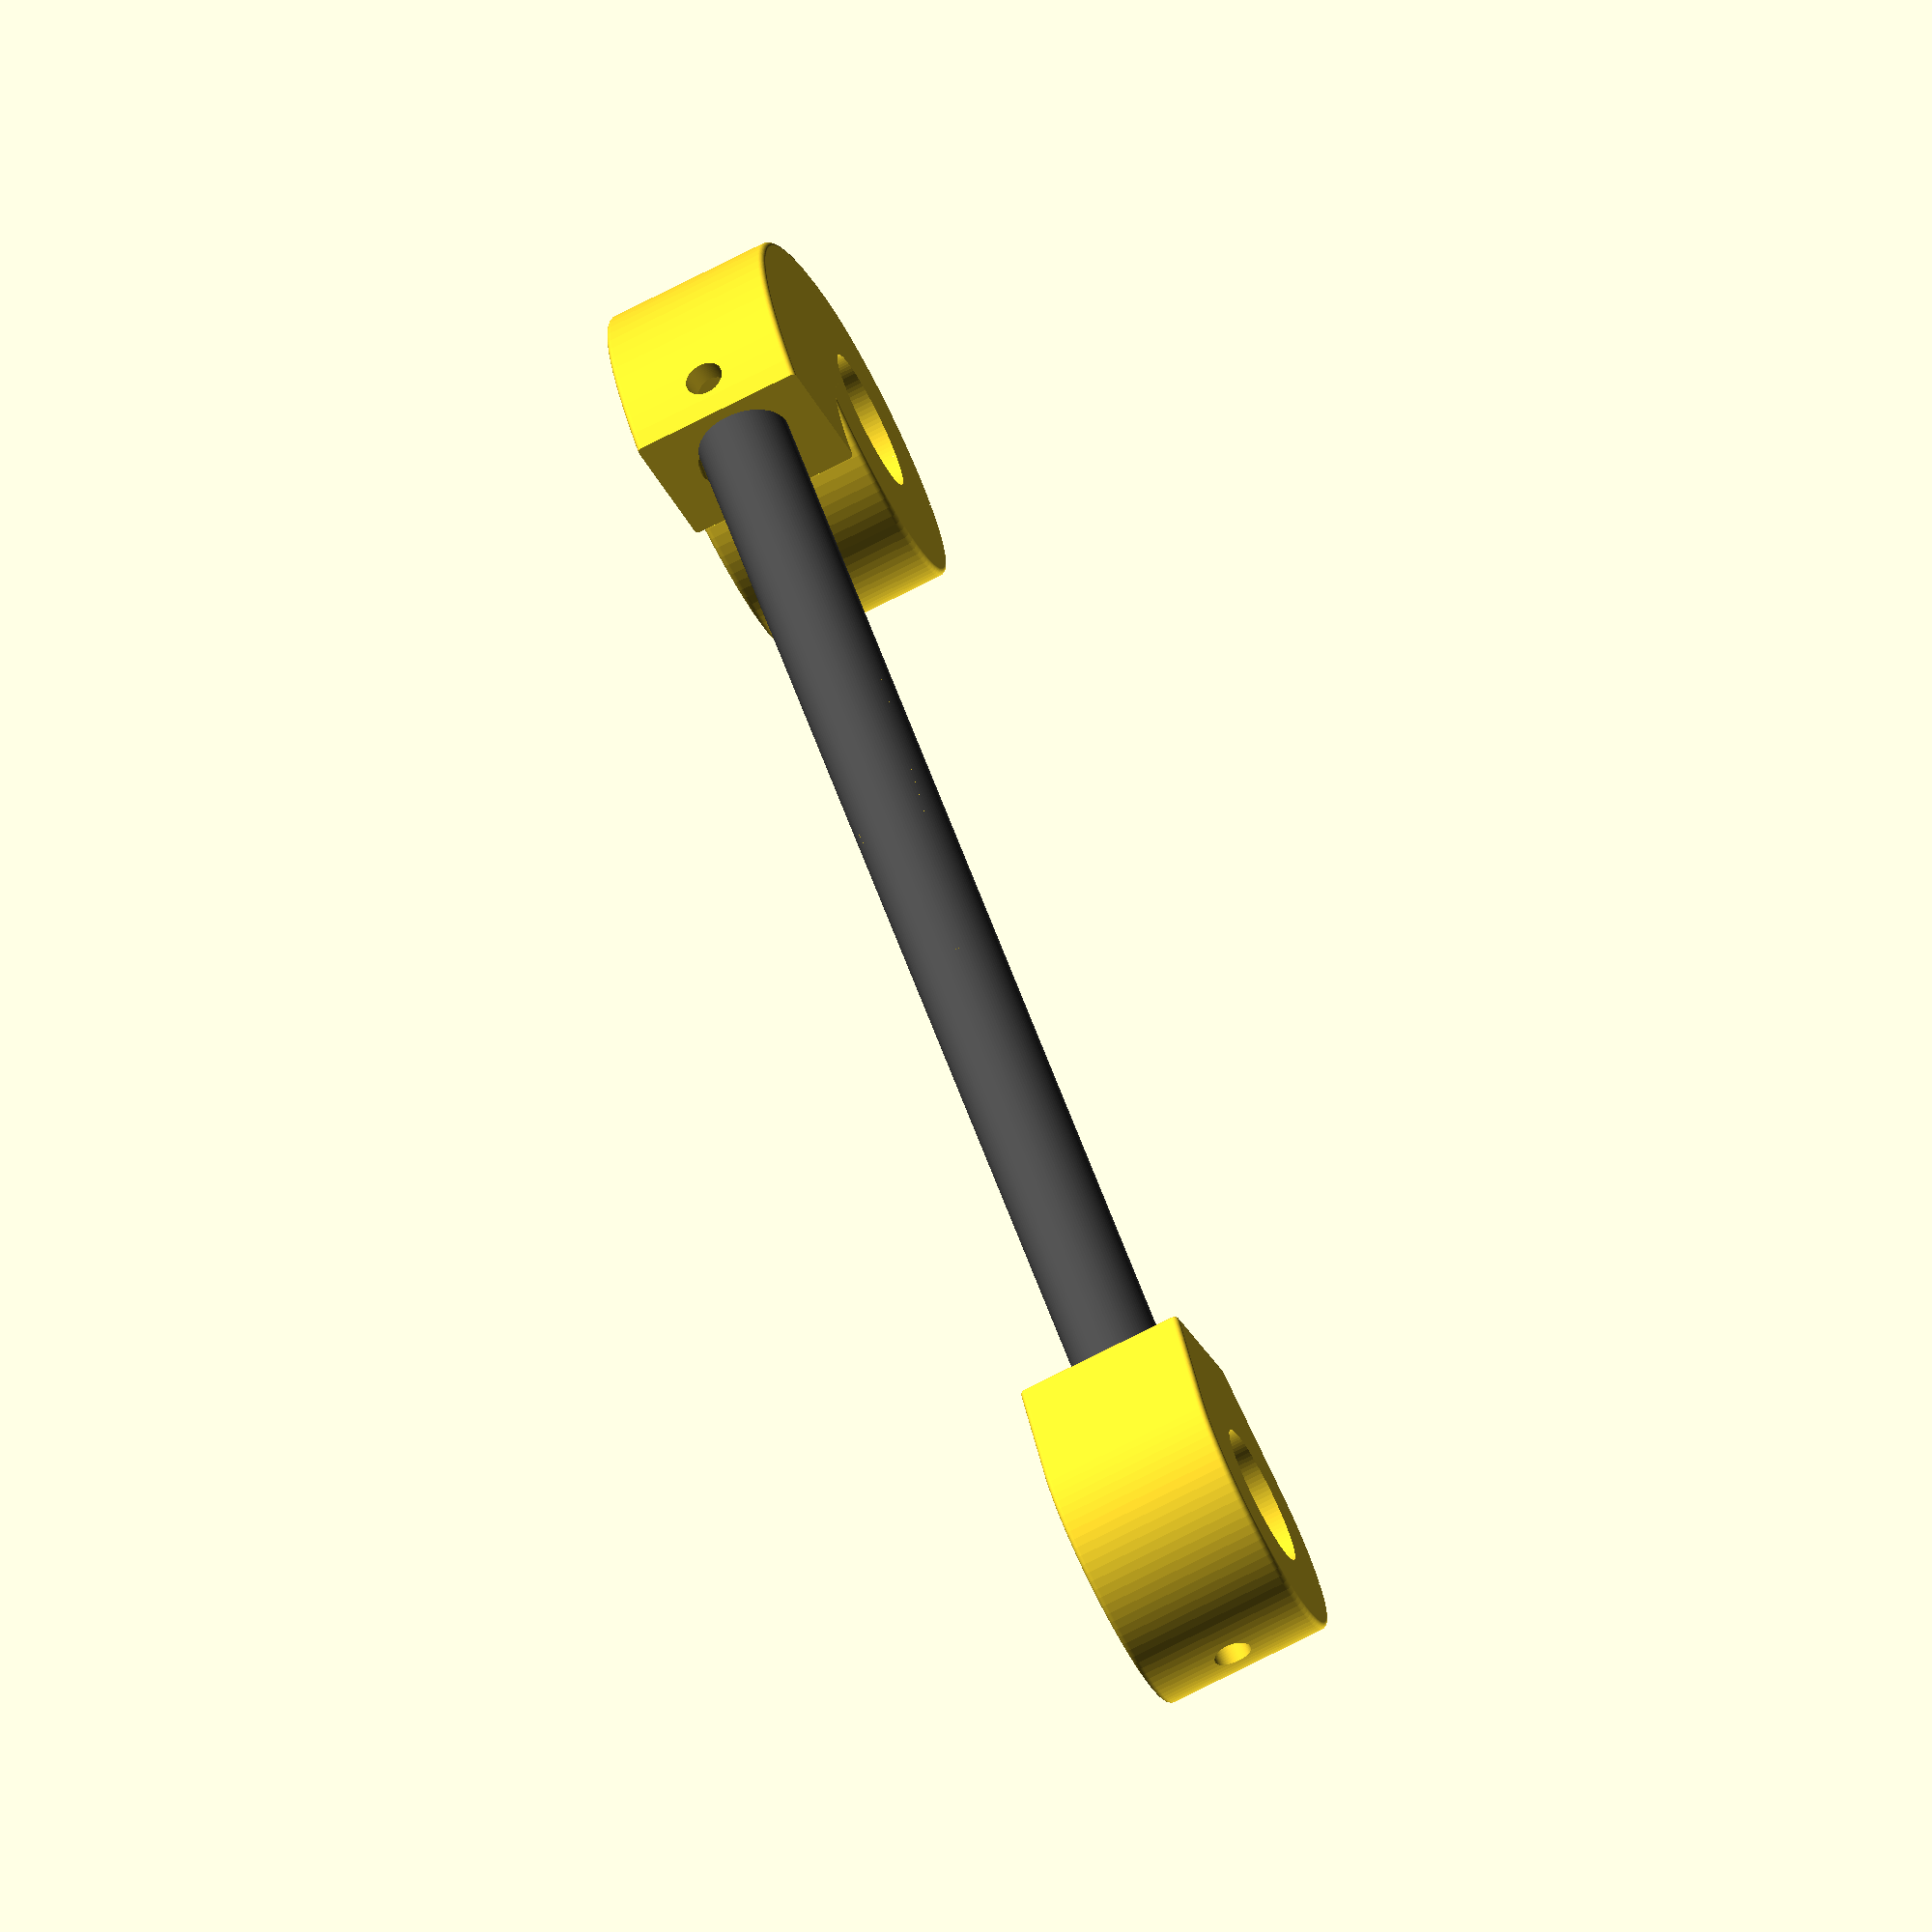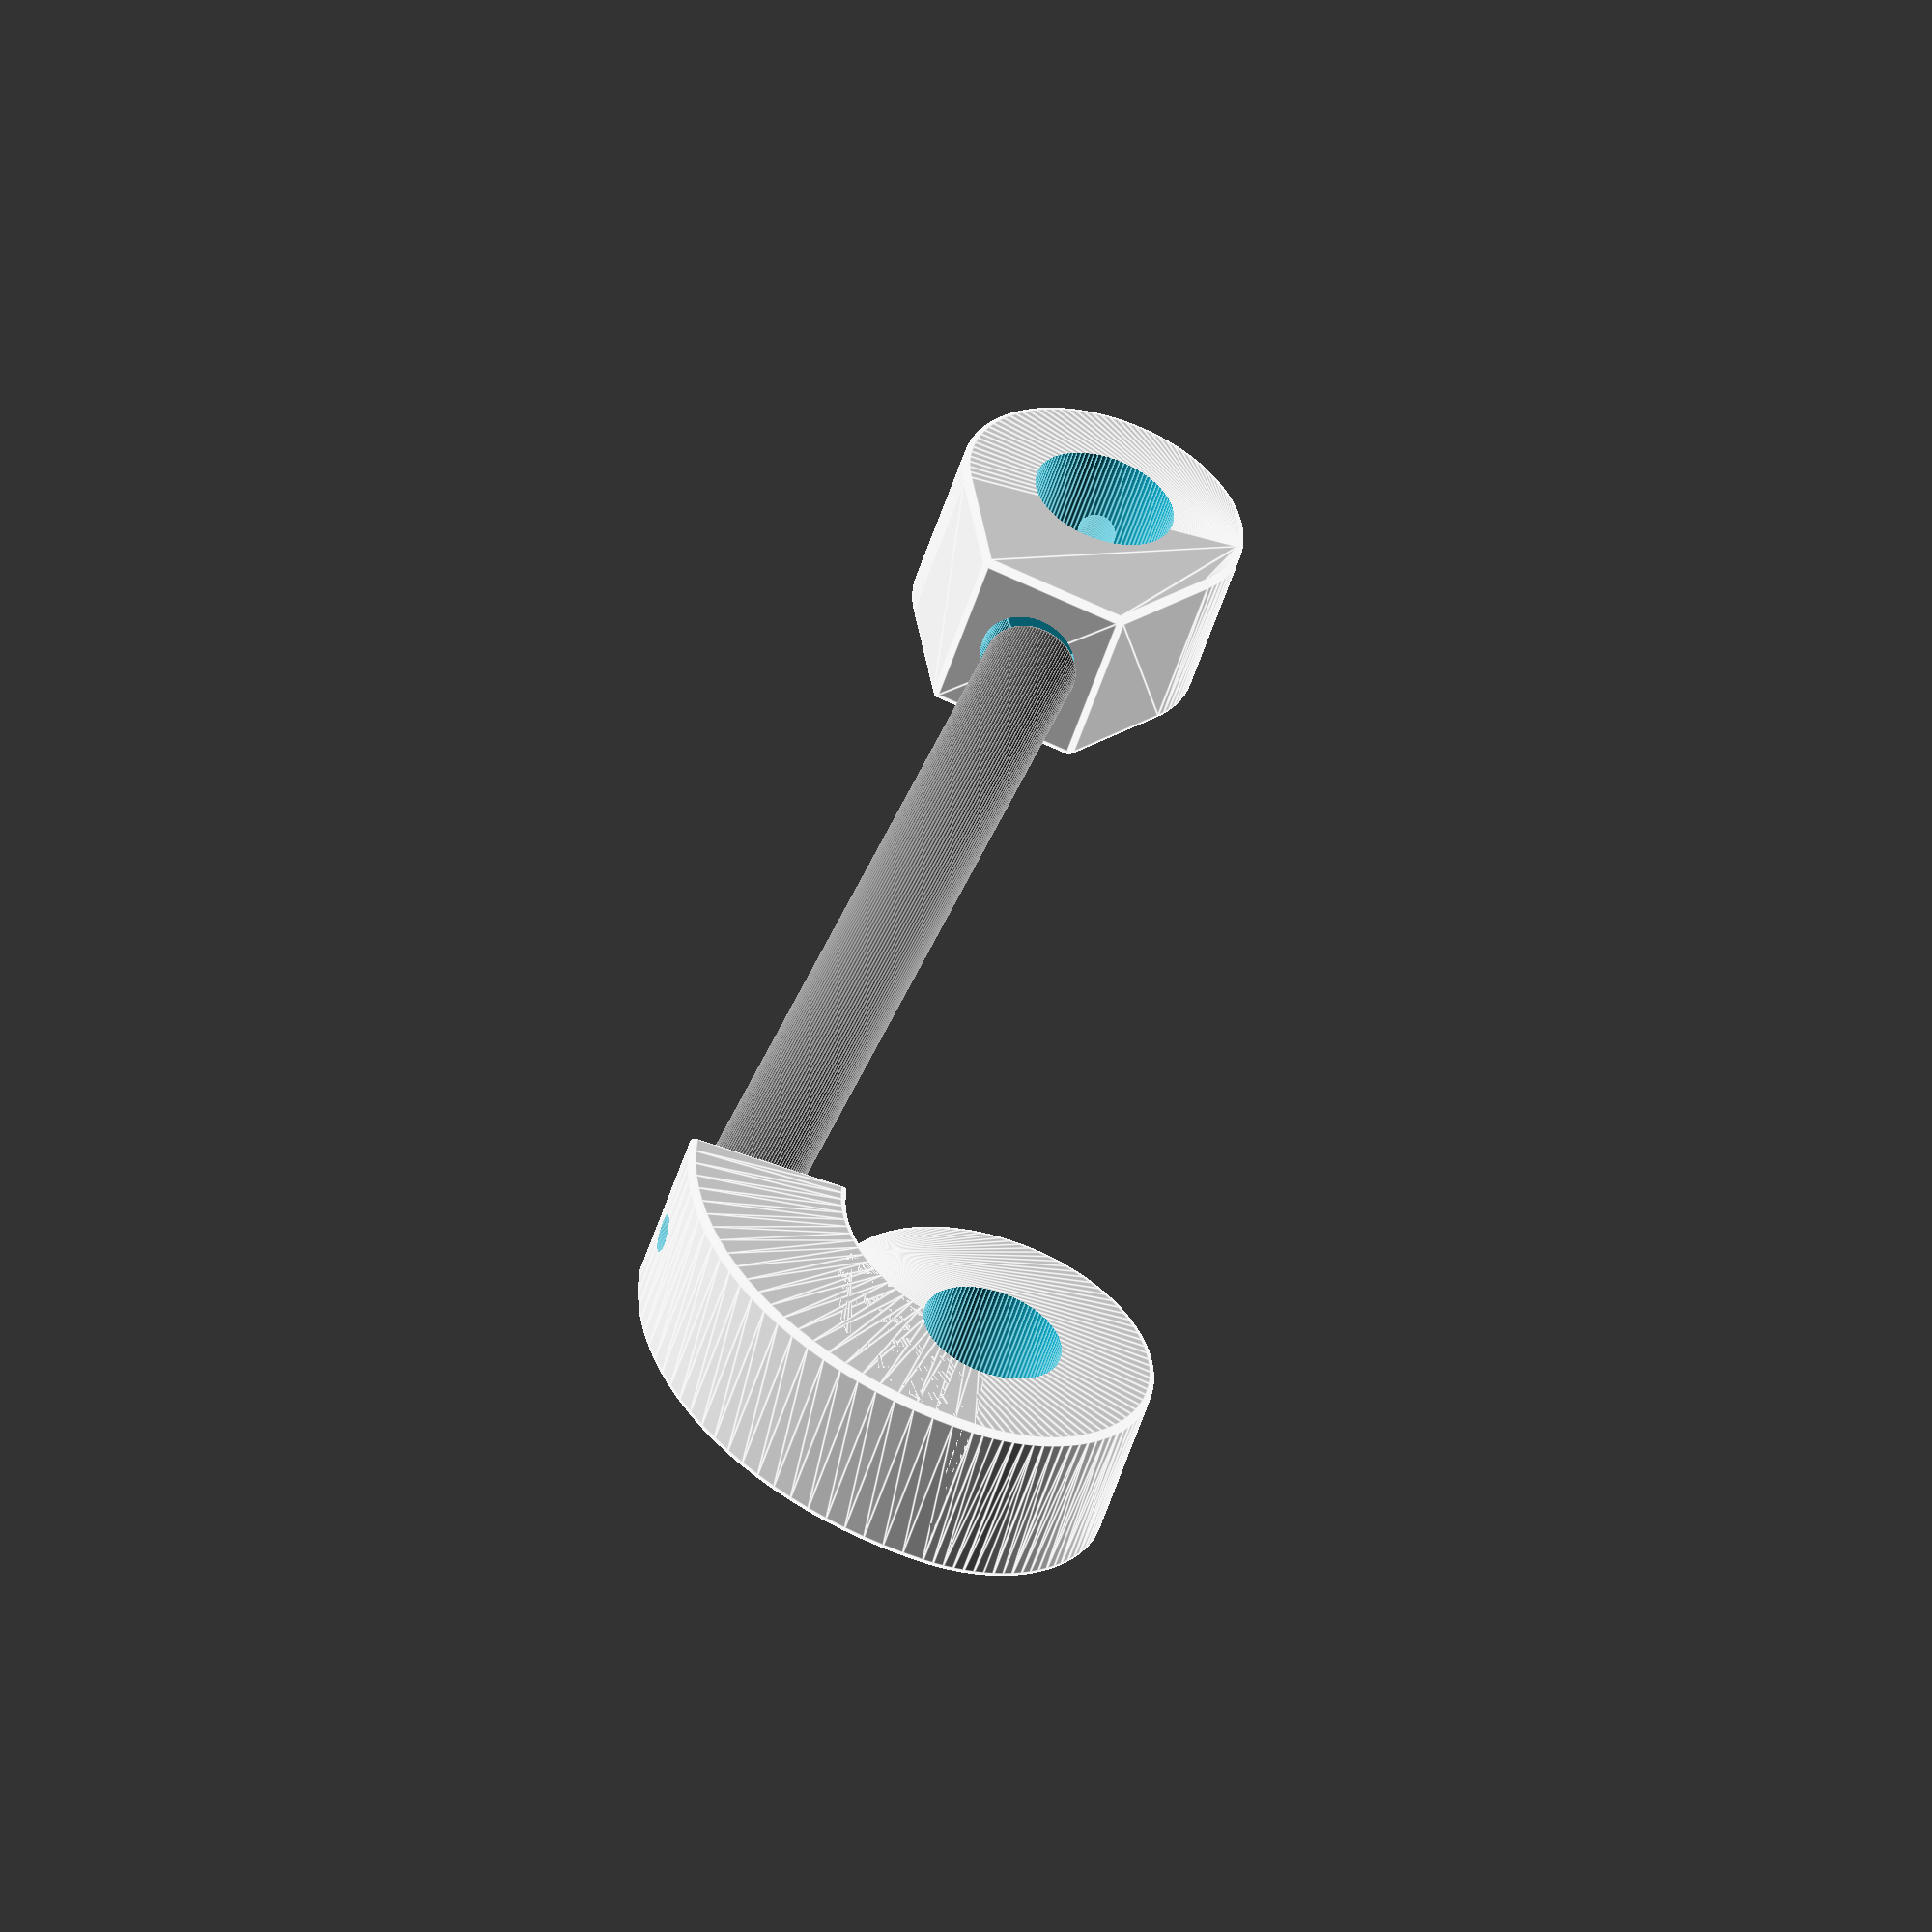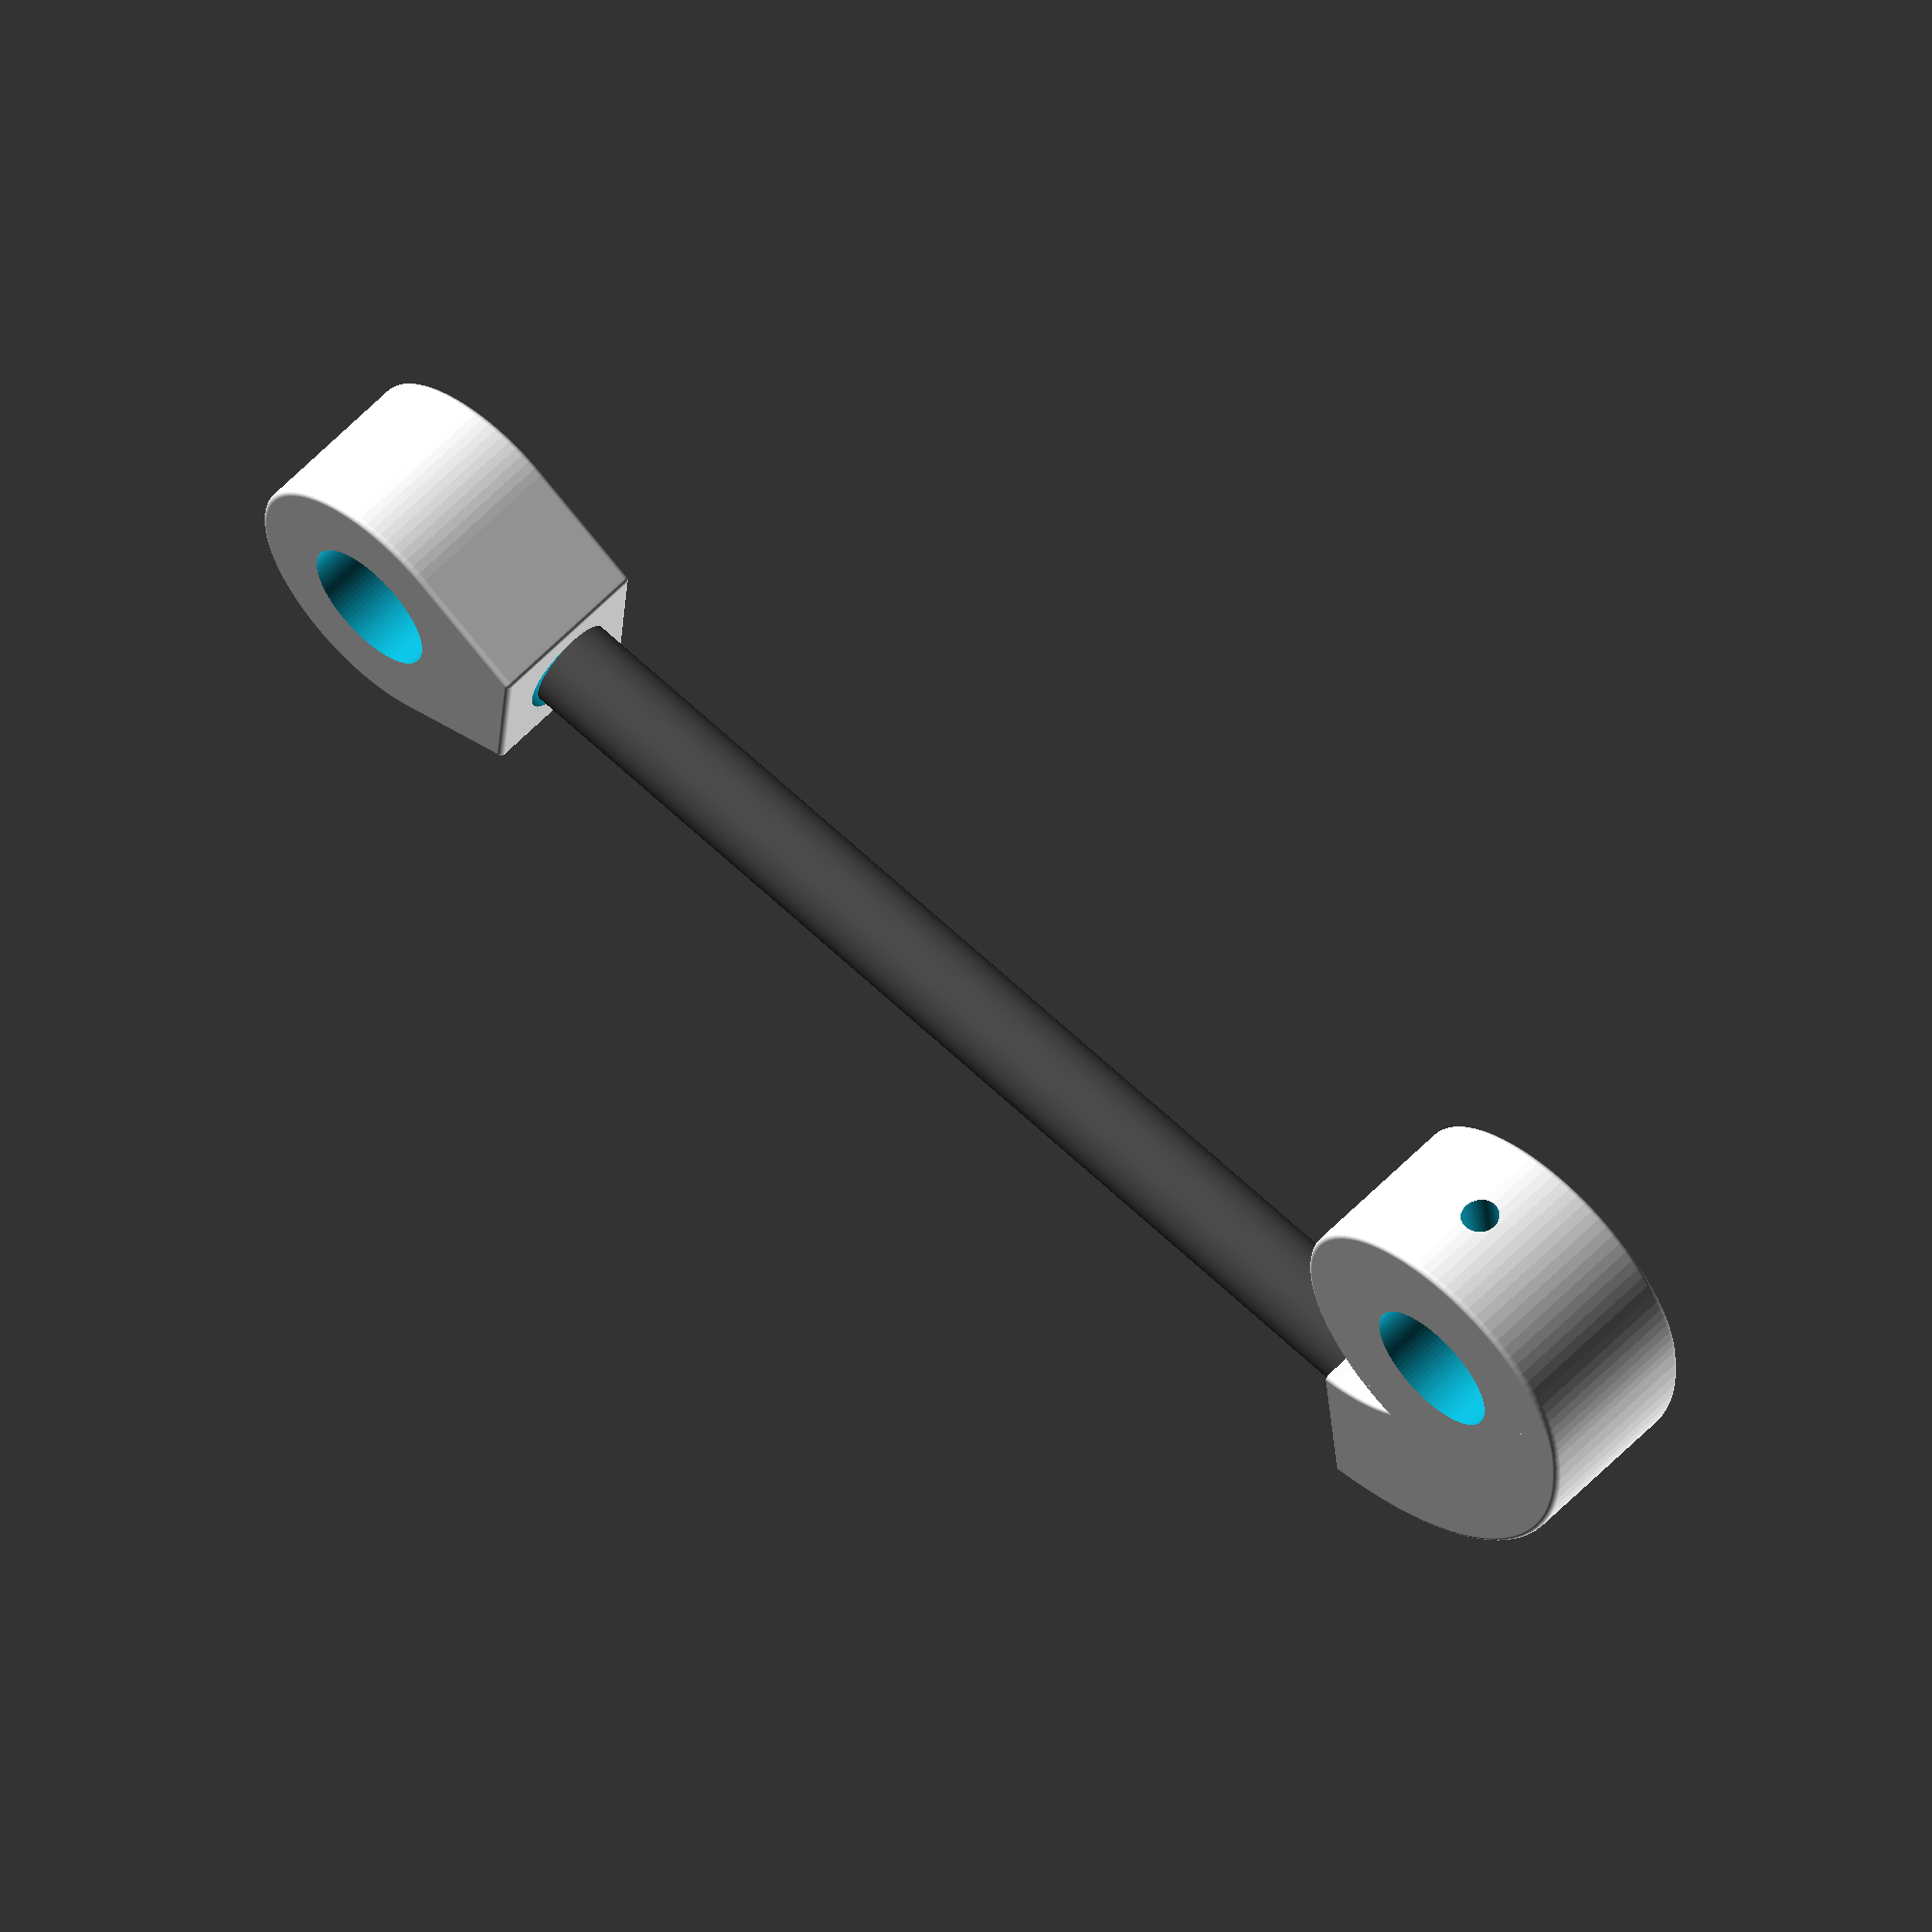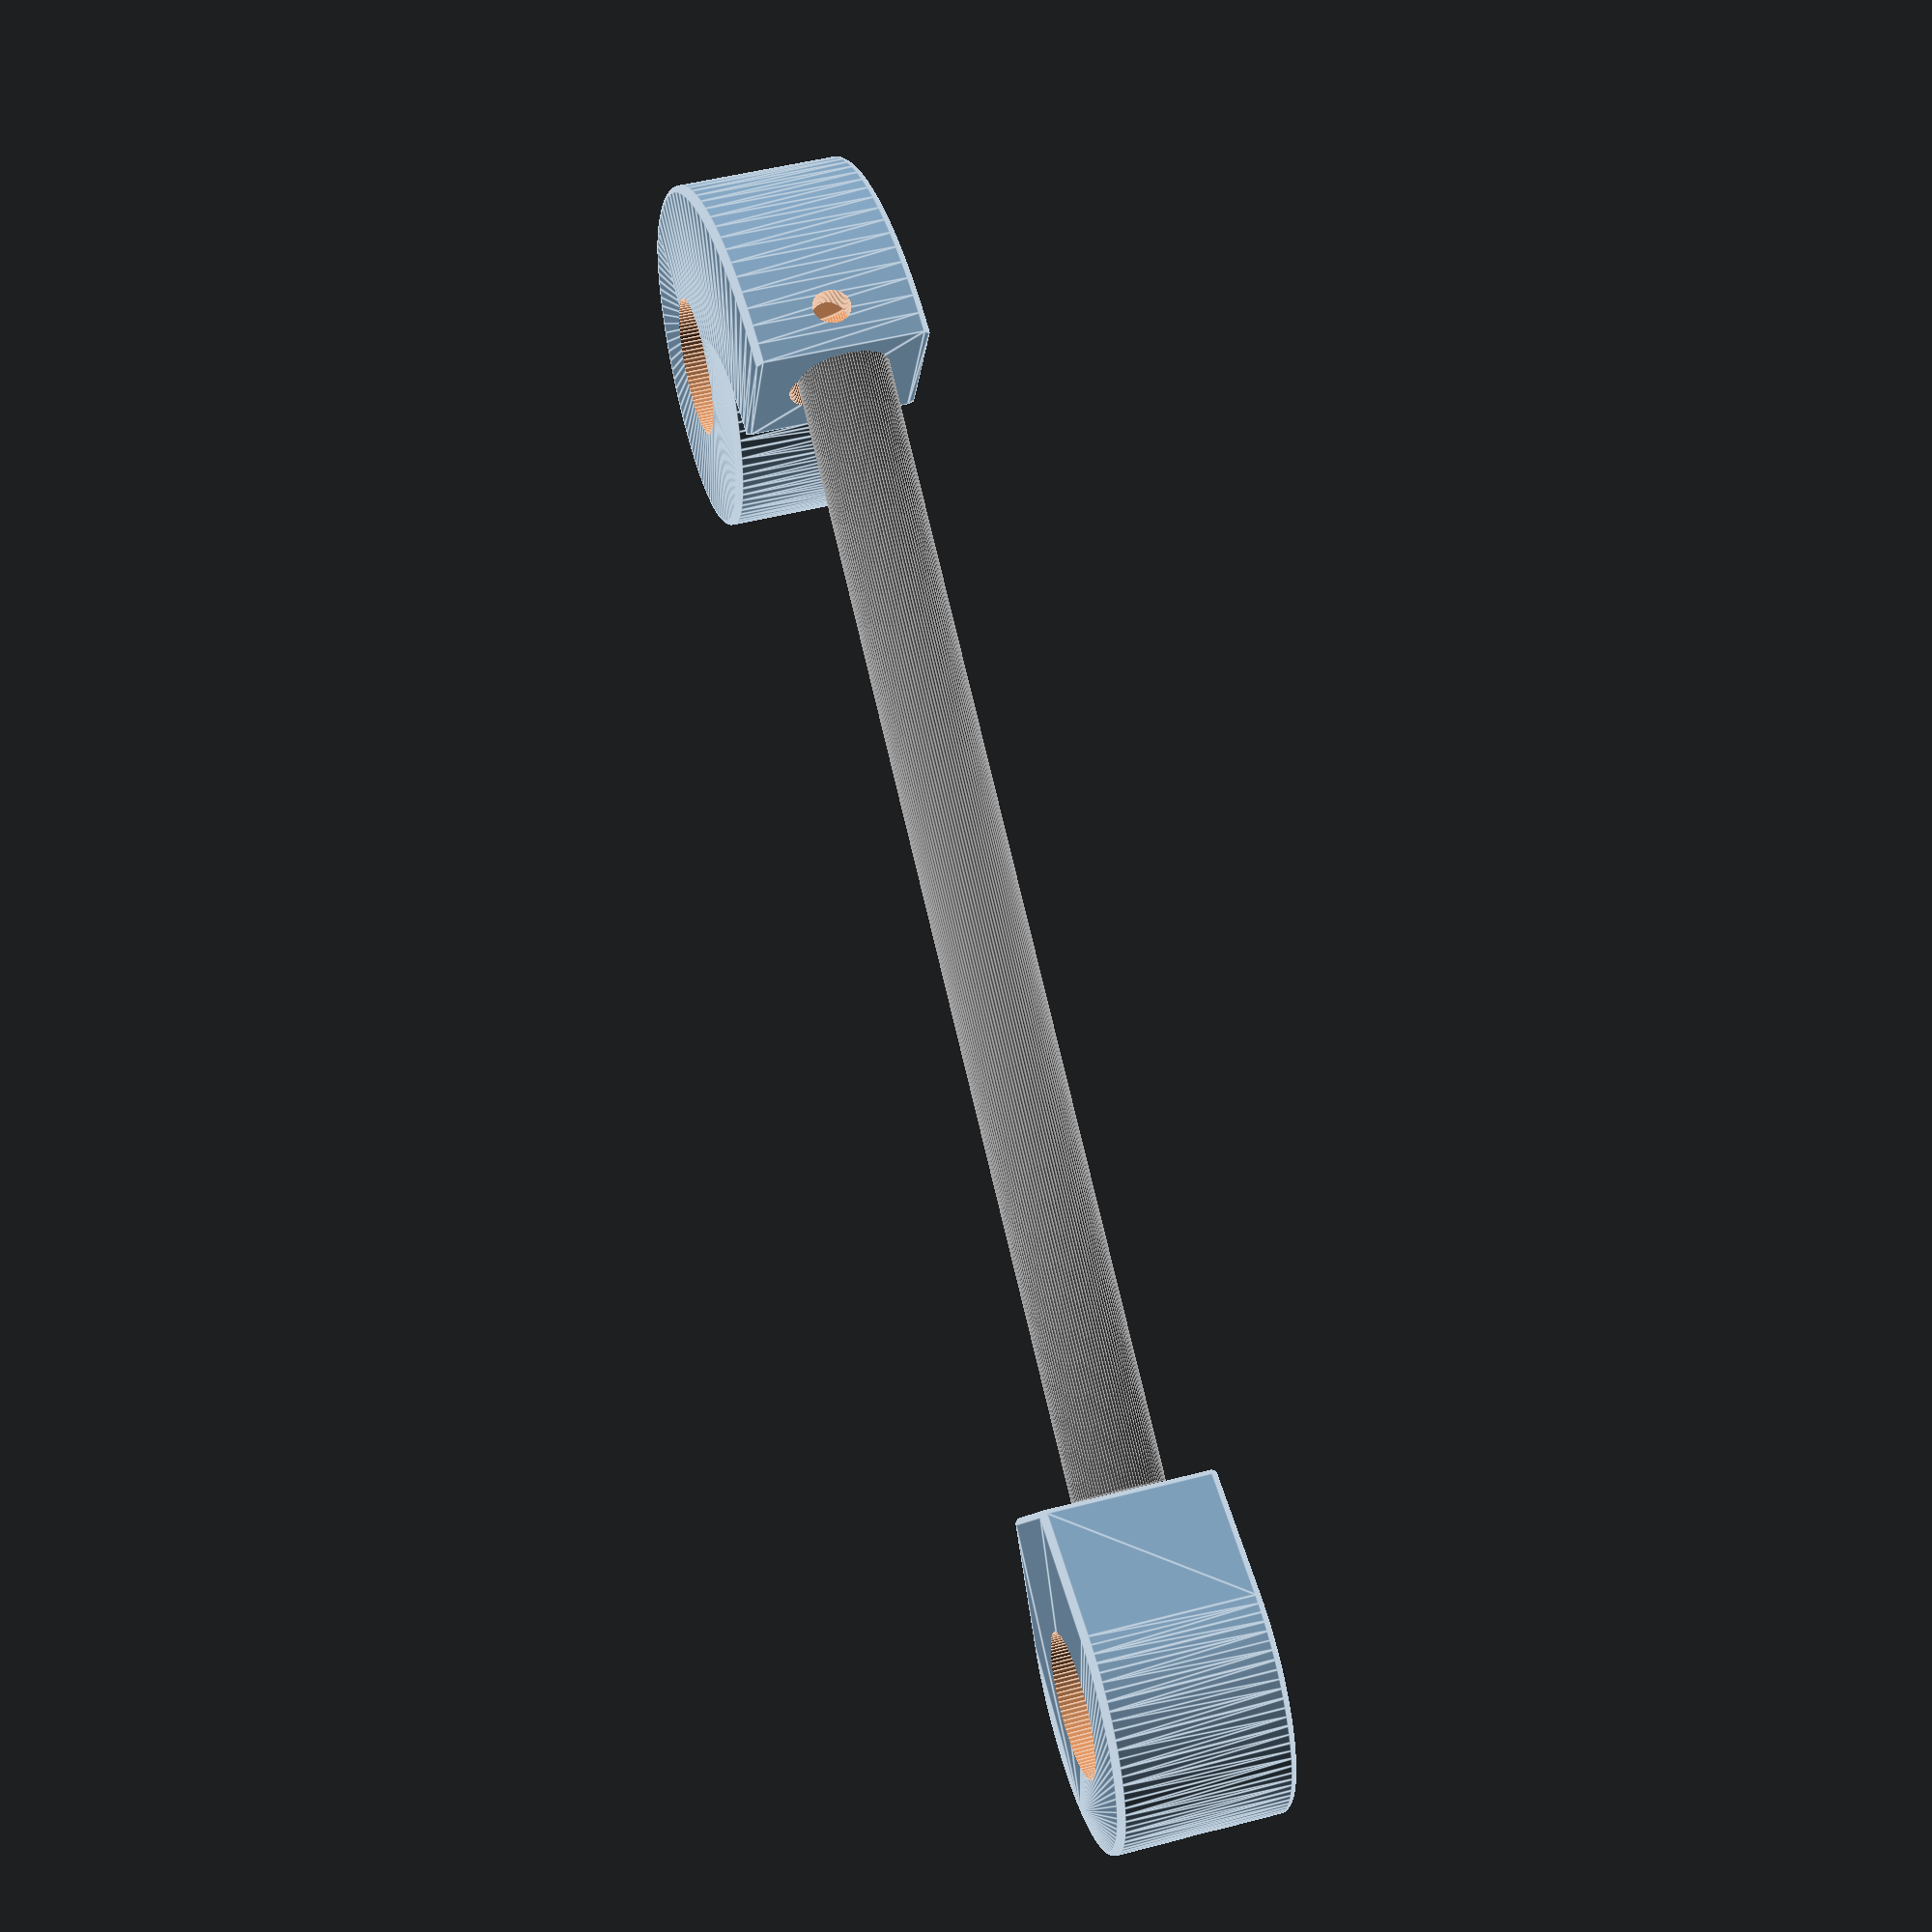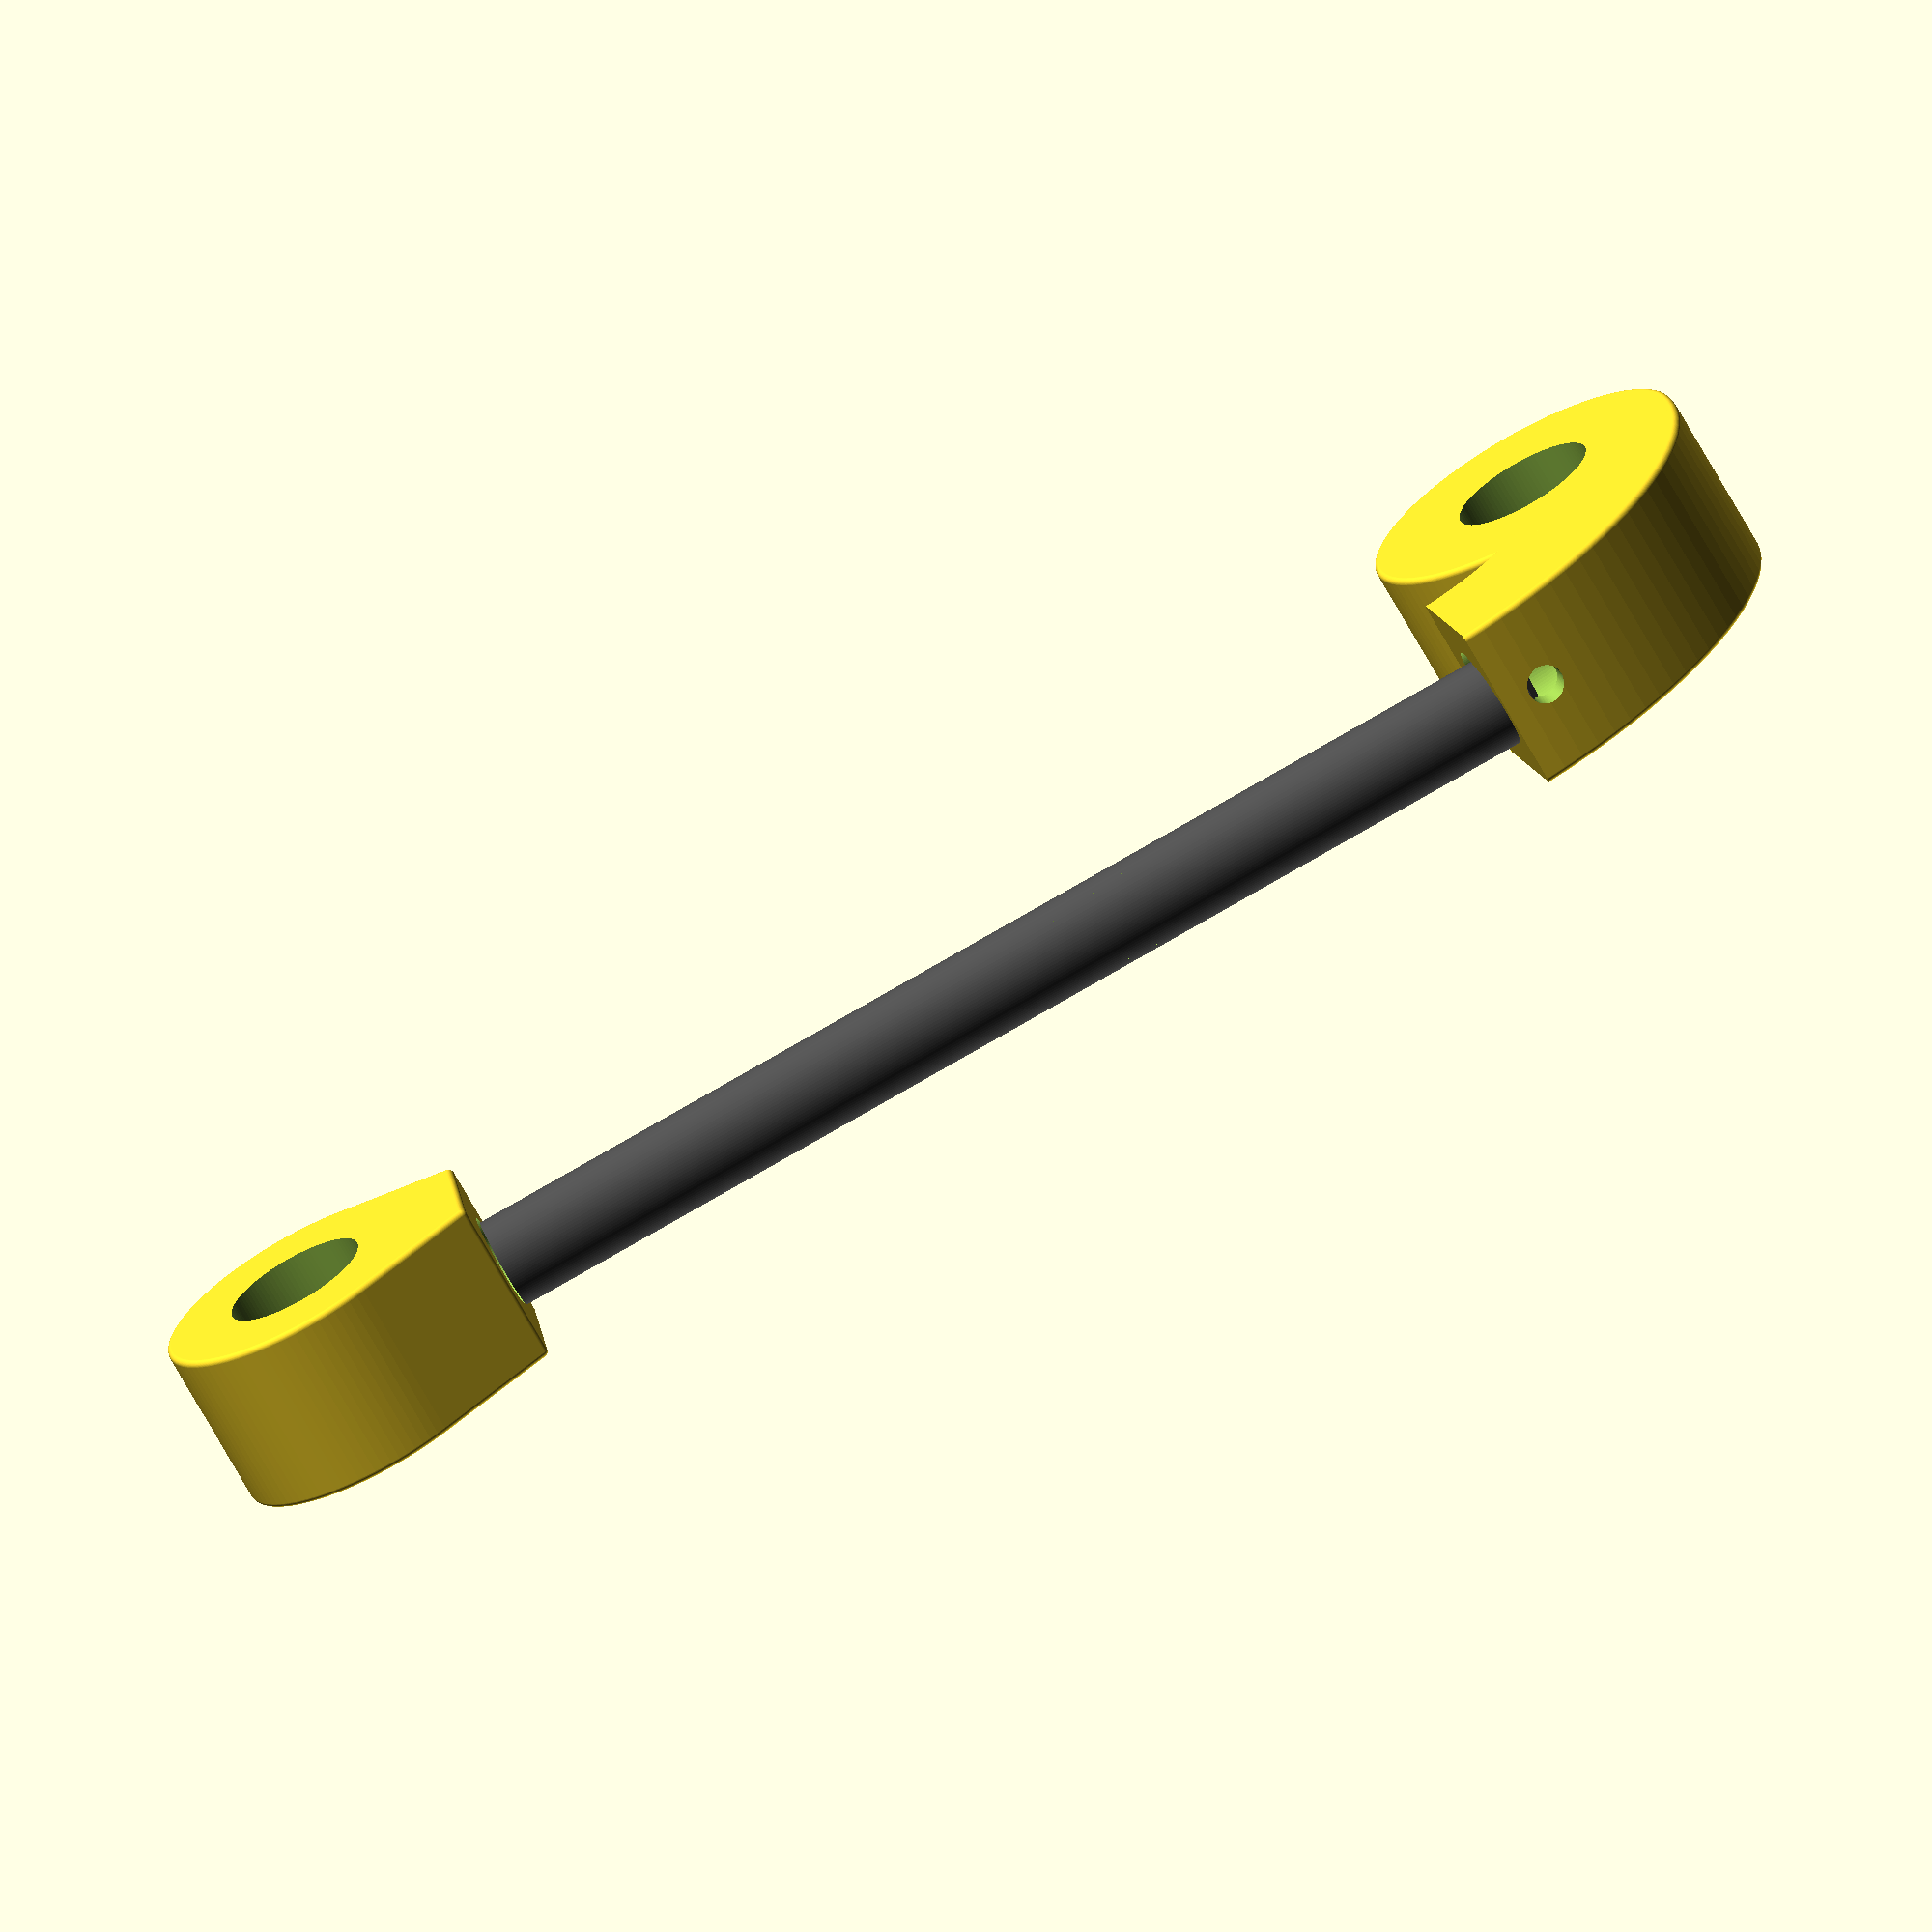
<openscad>

$fn=100;

top_diameter_ext=24;

base_diameter_ext=28;

width=15;
thick=14;
rounded=1;


module laptopStandBase() {
    translate([0,0,width/2])
    difference() {
        union() {
            minkowski() {
                cylinder(d=base_diameter_ext, h=width-rounded, center=true);
                sphere(d=rounded);
            }
            translate([-14,0,-(width-rounded)/2])
                rotate([0,0,-90])
                rotate_extrude(angle = 90, convexity = 20)
                translate([15,0]) 
                    minkowski() {
                        square([thick-rounded,width-rounded]);
                        circle(d=rounded);
                    }
        }
        
        cylinder(d=12.3, h=width-rounded+5.01, center=true);
        
        translate([-14+4,-30,0]) rotate([90,0,0]) cylinder(d=3.3, h=width-rounded+5.01, center=true);
        
        translate([0,10,0]) rotate([90,0,0]) cylinder(d=3.3, h=width-rounded+5.01, center=true);
        
        translate([-39+8,-21.5,0]) rotate([0,90,0])
            cylinder(d=8.3, h=50, center=true);
    }
}

module laptopStandTop() {
    translate([0,0,width/2])
    difference() {
        hull() {
            minkowski() {
                cylinder(d=top_diameter_ext, h=width-rounded, center=true);
                sphere(d=rounded);
            }
            translate([(width-rounded)*2/3,0,0])
            minkowski() {
                cube([width-rounded-2,width-rounded-2,width-rounded], center=true);
                sphere(d=rounded);
            }
        }
        
        cylinder(d=12.3, h=width-rounded+5.01, center=true);
        
        translate([41-8,0,0]) rotate([0,90,0])
            cylinder(d=8.3, h=50, center=true);
        
        translate([-14+4,0,0]) rotate([0,90,0]) cylinder(d=3.3, h=width-rounded+5.01, center=true);
    }
}

color([0.3,0.3,0.3])
translate([-60,-15,(width-rounded)/2]) 
    rotate([0,90,-10]) 
    cylinder(d=8, h=100, center=true);
laptopStandBase();
translate([-125,-4,0]) 
    rotate([0,0,-10])
    laptopStandTop();
</openscad>
<views>
elev=253.5 azim=127.5 roll=62.9 proj=o view=solid
elev=54.1 azim=96.4 roll=342.4 proj=o view=edges
elev=120.8 azim=174.1 roll=136.6 proj=o view=solid
elev=311.7 azim=203.3 roll=73.6 proj=p view=edges
elev=250.6 azim=164.2 roll=150.8 proj=o view=solid
</views>
